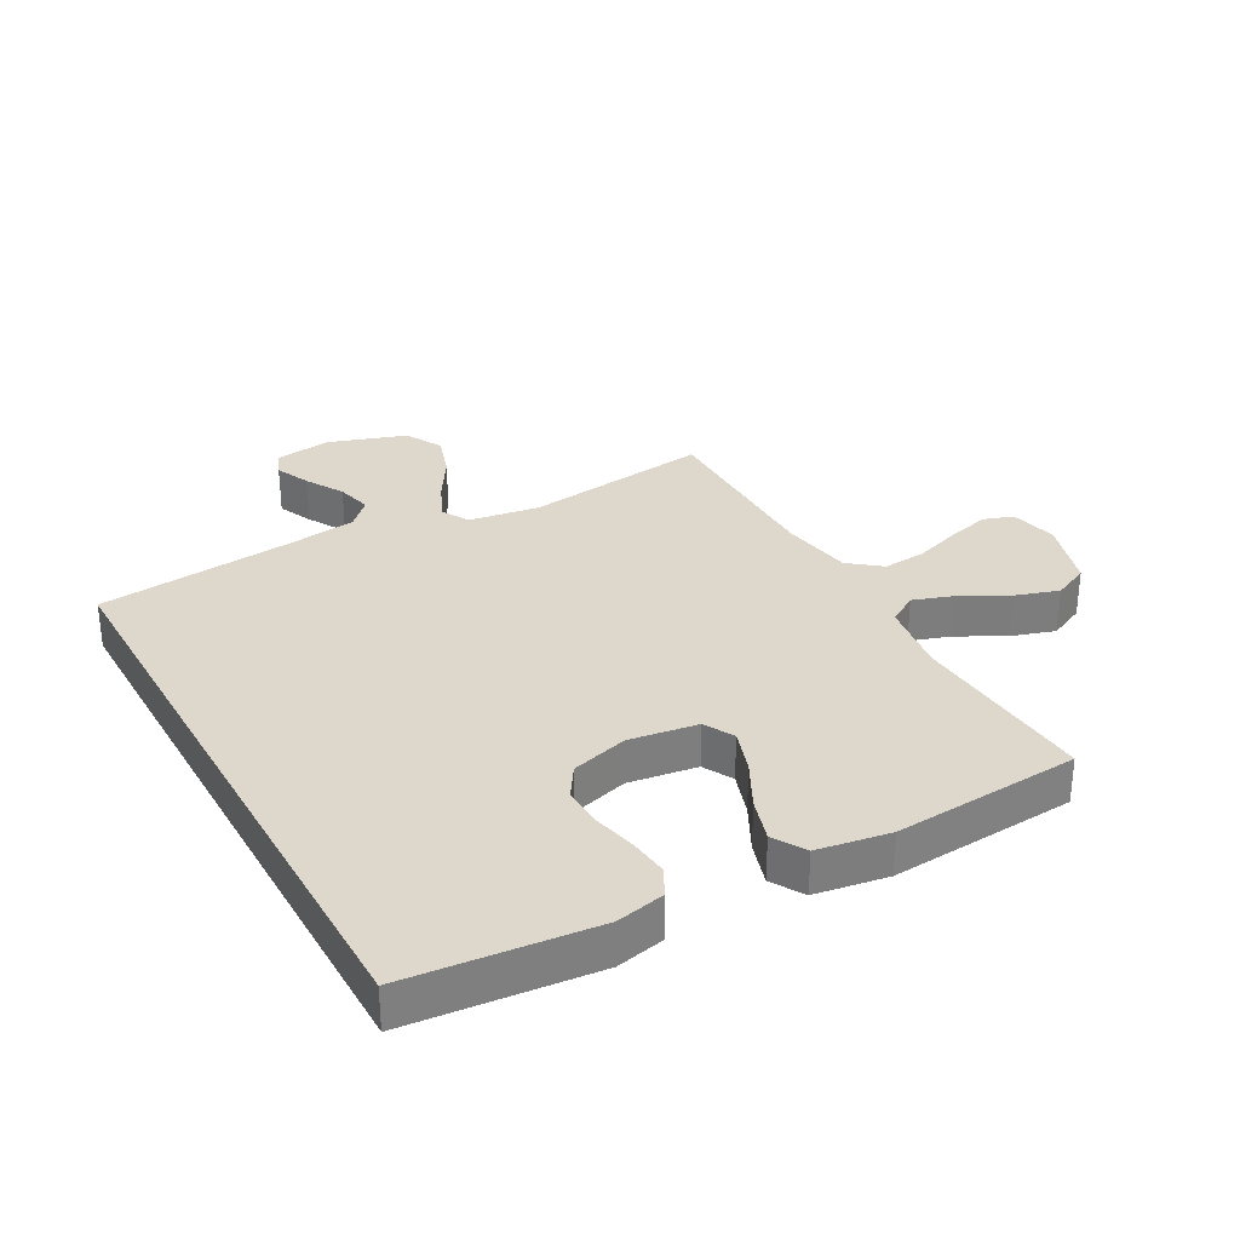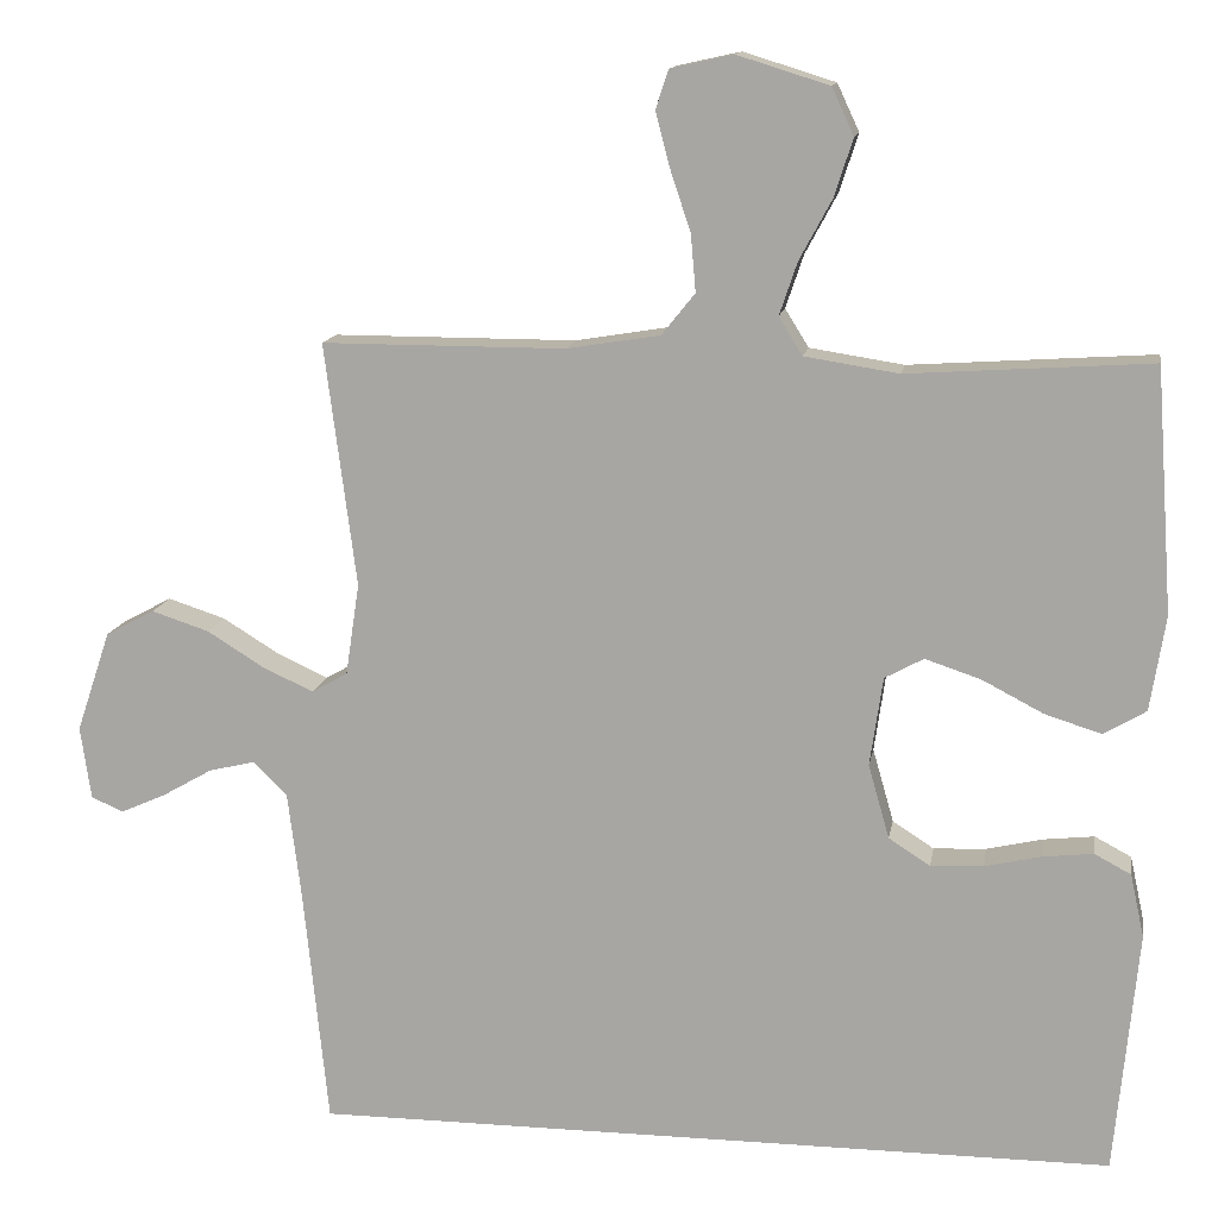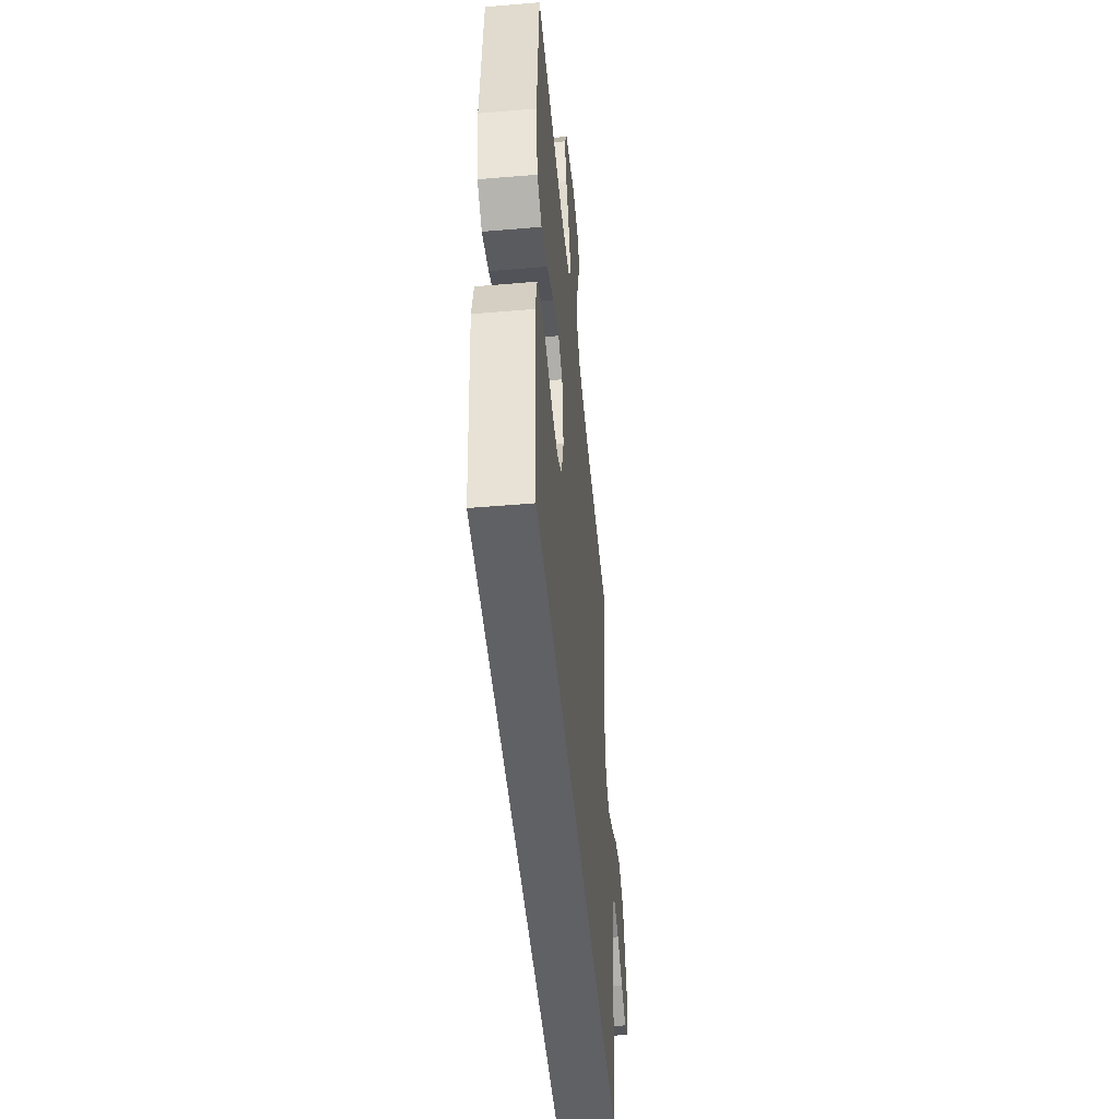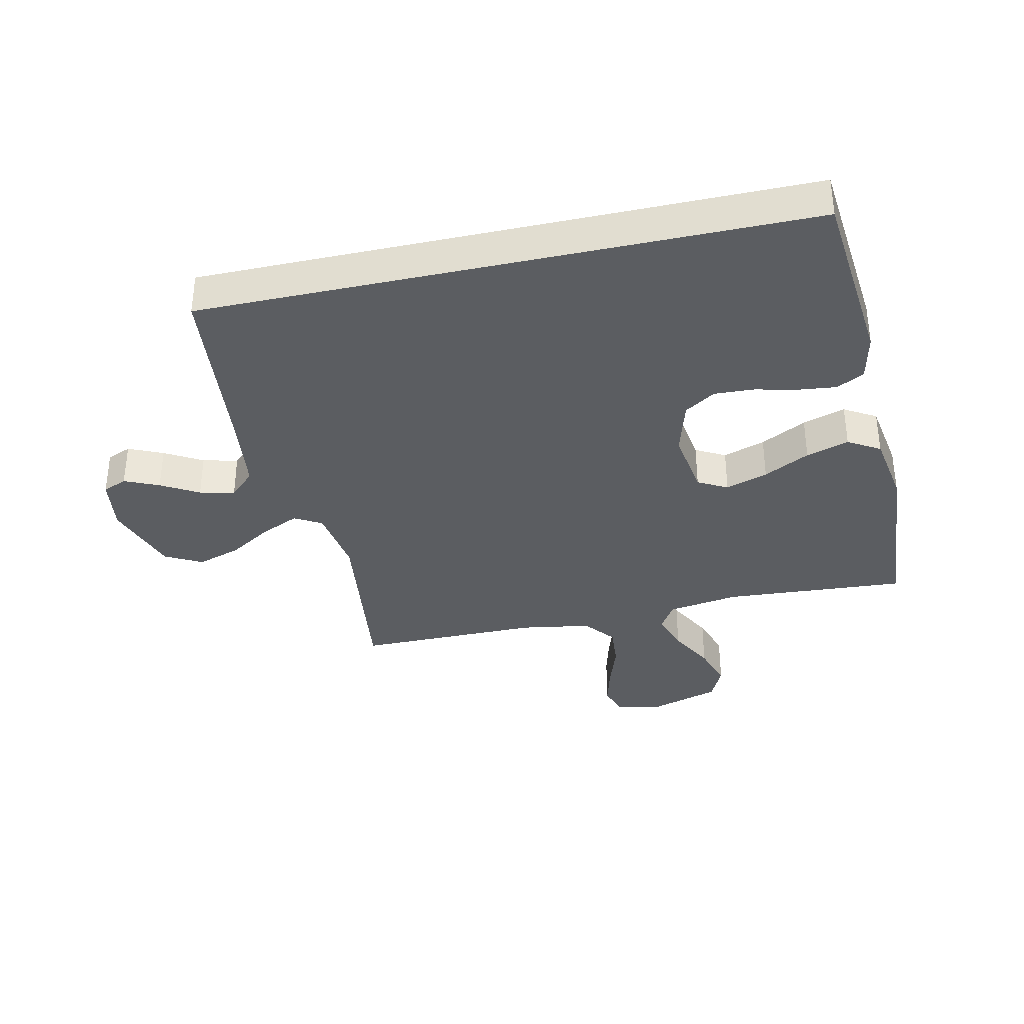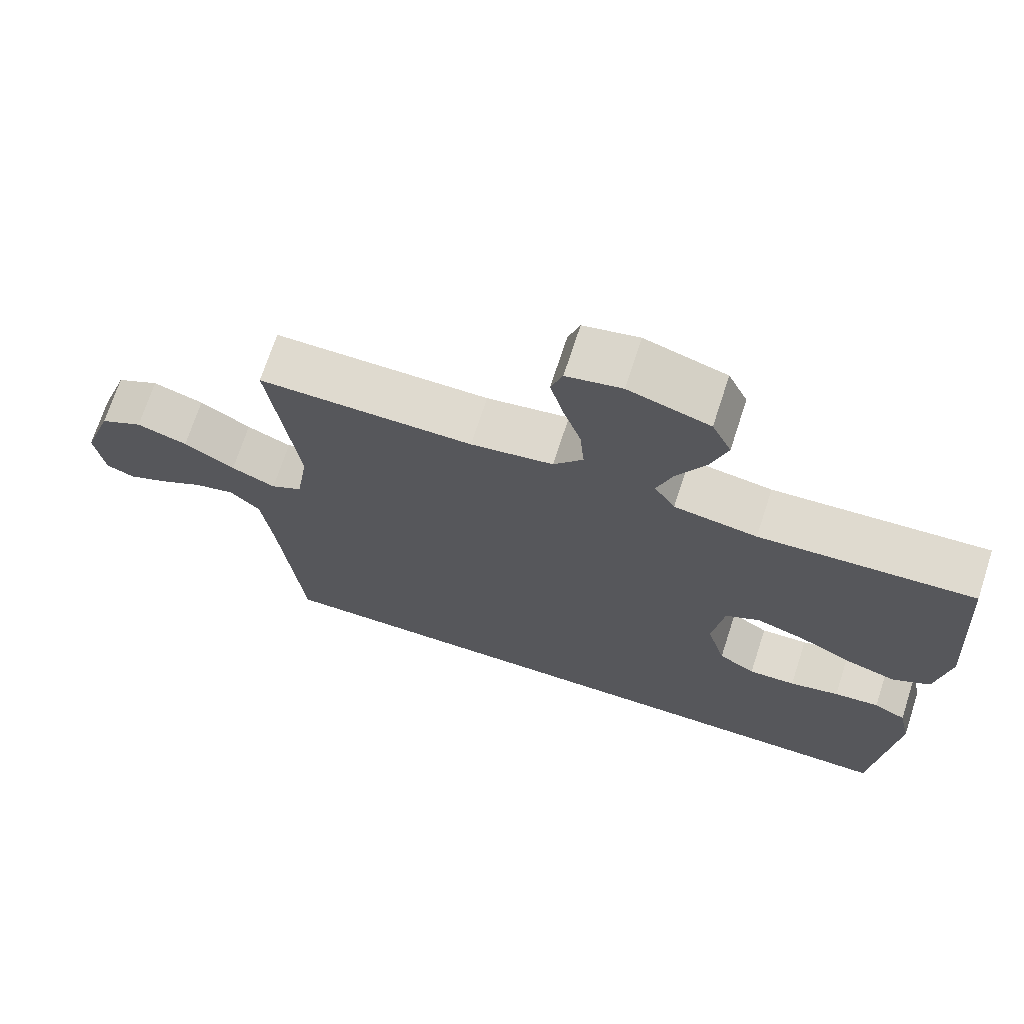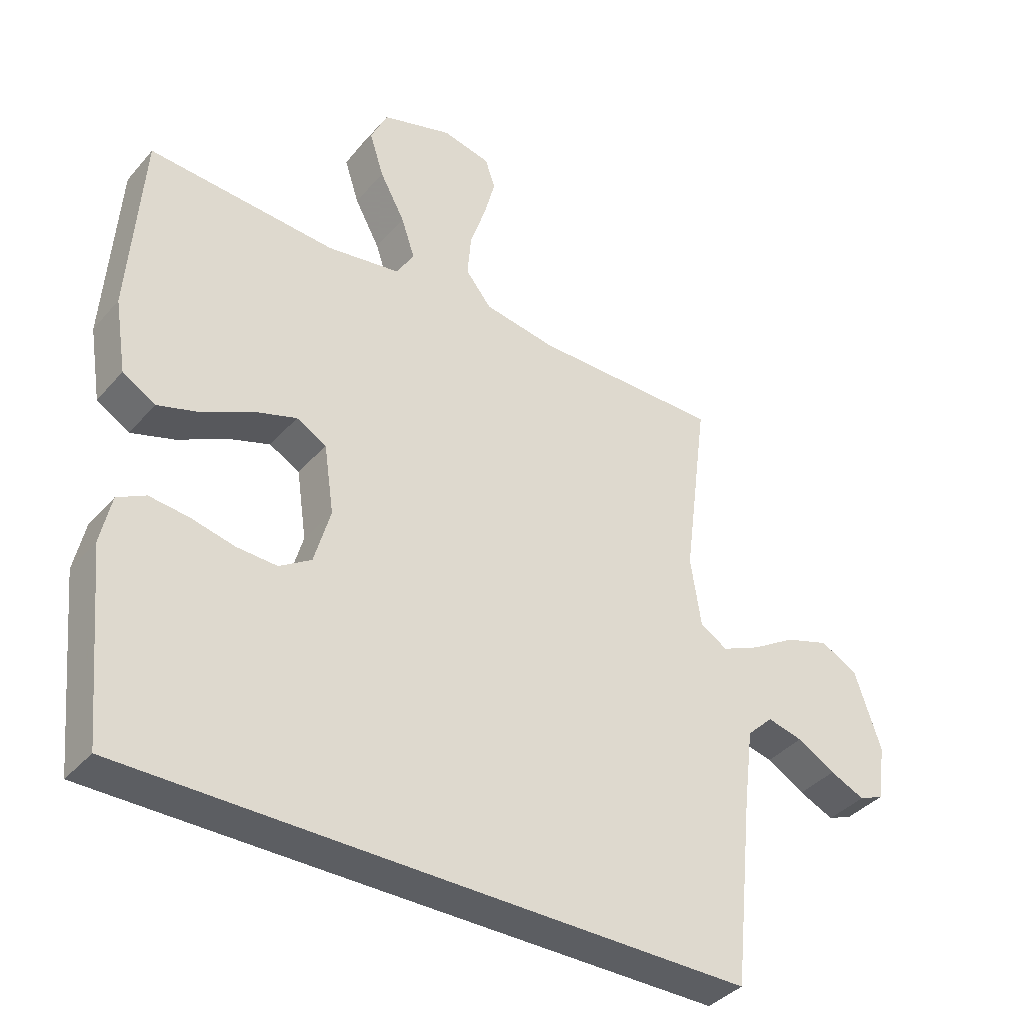
<metadata>
{"format":"obj","ext":"obj","renderer":"f3d","projection":"perspective","resolution":1024,"background":"white","views":[{"elev":31.2,"azim":-119.1,"up":"+Y"},{"elev":13.3,"azim":-170.5,"up":"+Z"},{"elev":-50.3,"azim":-84.7,"up":"+Z"},{"elev":-35.7,"azim":-167.5,"up":"+Y"},{"elev":70.6,"azim":-162.0,"up":"+Z"},{"elev":-38.2,"azim":-35.9,"up":"+Z"}]}
</metadata>
<code>
v 0.5 0.07 0.5
v 0.461 0.07 0.2
v 0.478 0.07 0.087
v 0.522 0.07 0.062
v 0.584 0.07 0.09
v 0.655 0.07 0.134
v 0.726 0.07 0.157
v 0.786 0.07 0.125
v 0.828 0.07 0
v 0.815 0.07 -0.09
v 0.775 0.07 -0.107
v 0.719 0.07 -0.082
v 0.658 0.07 -0.047
v 0.601 0.07 -0.033
v 0.559 0.07 -0.074
v 0.543 0.07 -0.2
v 0.512 0.07 -0.5
v -0.479 0.07 -0.5
v -0.508 0.07 -0.2
v -0.491 0.07 -0.122
v -0.446 0.07 -0.098
v -0.383 0.07 -0.105
v -0.314 0.07 -0.121
v -0.249 0.07 -0.124
v -0.198 0.07 -0.091
v -0.172 0.07 0
v -0.188 0.07 0.11
v -0.236 0.07 0.136
v -0.305 0.07 0.113
v -0.38 0.07 0.074
v -0.45 0.07 0.052
v -0.502 0.07 0.083
v -0.521 0.07 0.2
v -0.5 0.07 0.5
v -0.2 0.07 0.48
v -0.084 0.07 0.498
v -0.055 0.07 0.545
v -0.077 0.07 0.61
v -0.117 0.07 0.684
v -0.14 0.07 0.755
v -0.113 0.07 0.813
v 0 0.07 0.848
v 0.077 0.07 0.831
v 0.093 0.07 0.783
v 0.075 0.07 0.715
v 0.05 0.07 0.64
v 0.044 0.07 0.57
v 0.085 0.07 0.519
v 0.2 0.07 0.5
v 0.5 0 0.5
v 0.461 0 0.2
v 0.478 0 0.087
v 0.522 0 0.062
v 0.584 0 0.09
v 0.655 0 0.134
v 0.726 0 0.157
v 0.786 0 0.125
v 0.828 0 0
v 0.815 0 -0.09
v 0.775 0 -0.107
v 0.719 0 -0.082
v 0.658 0 -0.047
v 0.601 0 -0.033
v 0.559 0 -0.074
v 0.543 0 -0.2
v 0.512 0 -0.5
v -0.479 0 -0.5
v -0.508 0 -0.2
v -0.491 0 -0.122
v -0.446 0 -0.098
v -0.383 0 -0.105
v -0.314 0 -0.121
v -0.249 0 -0.124
v -0.198 0 -0.091
v -0.172 0 0
v -0.188 0 0.11
v -0.236 0 0.136
v -0.305 0 0.113
v -0.38 0 0.074
v -0.45 0 0.052
v -0.502 0 0.083
v -0.521 0 0.2
v -0.5 0 0.5
v -0.2 0 0.48
v -0.084 0 0.498
v -0.055 0 0.545
v -0.077 0 0.61
v -0.117 0 0.684
v -0.14 0 0.755
v -0.113 0 0.813
v 0 0 0.848
v 0.077 0 0.831
v 0.093 0 0.783
v 0.075 0 0.715
v 0.05 0 0.64
v 0.044 0 0.57
v 0.085 0 0.519
v 0.2 0 0.5
f 44 45 46
f 43 44 46
f 42 43 46
f 41 42 46
f 40 41 46
f 39 40 46
f 38 39 46
f 37 38 46 47
f 36 37 47 48
f 33 34 35
f 32 33 35
f 31 32 35
f 30 31 35
f 29 30 35
f 36 48 49
f 35 36 49
f 29 35 49
f 28 29 49
f 21 22 23
f 20 21 23
f 19 20 23
f 18 19 23
f 17 18 23
f 16 17 23 24
f 15 16 24 25
f 11 12 13
f 10 11 13
f 9 10 13
f 8 9 13
f 7 8 13
f 6 7 13
f 5 6 13
f 4 5 13 14
f 15 25 26
f 14 15 26
f 4 14 26
f 3 4 26
f 49 1 2
f 28 49 2
f 27 28 2
f 2 3 26 27
f 95 94 93
f 95 93 92
f 95 92 91
f 95 91 90
f 95 90 89
f 95 89 88
f 95 88 87
f 96 95 87 86
f 97 96 86 85
f 84 83 82
f 84 82 81
f 84 81 80
f 84 80 79
f 84 79 78
f 98 97 85
f 98 85 84
f 98 84 78
f 98 78 77
f 72 71 70
f 72 70 69
f 72 69 68
f 72 68 67
f 72 67 66
f 73 72 66 65
f 74 73 65 64
f 62 61 60
f 62 60 59
f 62 59 58
f 62 58 57
f 62 57 56
f 62 56 55
f 62 55 54
f 63 62 54 53
f 75 74 64
f 75 64 63
f 75 63 53
f 75 53 52
f 51 50 98
f 51 98 77
f 51 77 76
f 76 75 52 51
f 1 50 51 2
f 2 51 52 3
f 3 52 53 4
f 4 53 54 5
f 5 54 55 6
f 6 55 56 7
f 7 56 57 8
f 8 57 58 9
f 9 58 59 10
f 10 59 60 11
f 11 60 61 12
f 12 61 62 13
f 13 62 63 14
f 14 63 64 15
f 15 64 65 16
f 16 65 66 17
f 17 66 67 18
f 18 67 68 19
f 19 68 69 20
f 20 69 70 21
f 21 70 71 22
f 22 71 72 23
f 23 72 73 24
f 24 73 74 25
f 25 74 75 26
f 26 75 76 27
f 27 76 77 28
f 28 77 78 29
f 29 78 79 30
f 30 79 80 31
f 31 80 81 32
f 32 81 82 33
f 33 82 83 34
f 34 83 84 35
f 35 84 85 36
f 36 85 86 37
f 37 86 87 38
f 38 87 88 39
f 39 88 89 40
f 40 89 90 41
f 41 90 91 42
f 42 91 92 43
f 43 92 93 44
f 44 93 94 45
f 45 94 95 46
f 46 95 96 47
f 47 96 97 48
f 48 97 98 49
f 49 98 50 1

</code>
